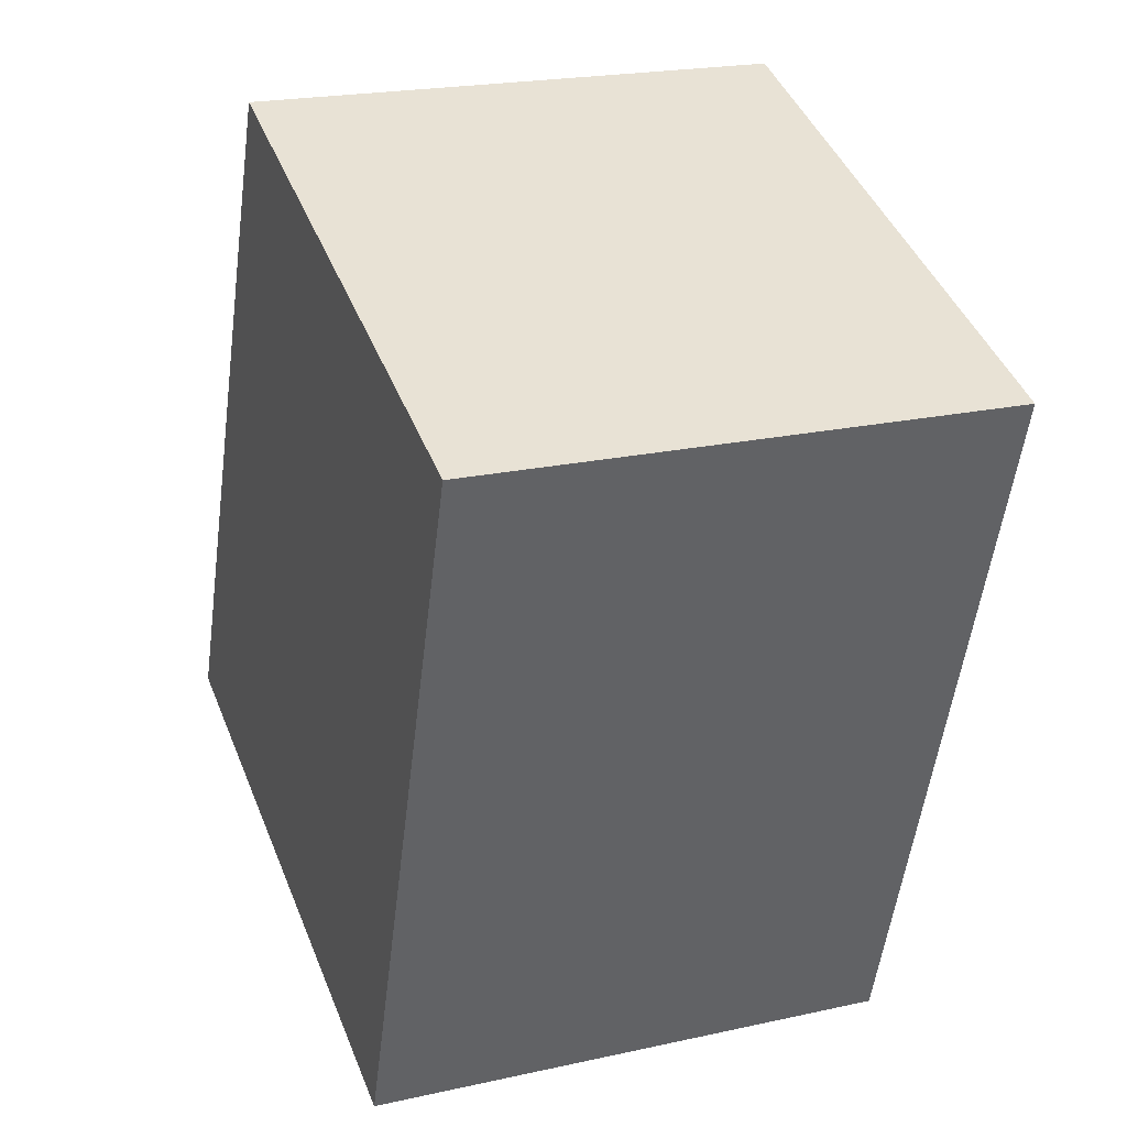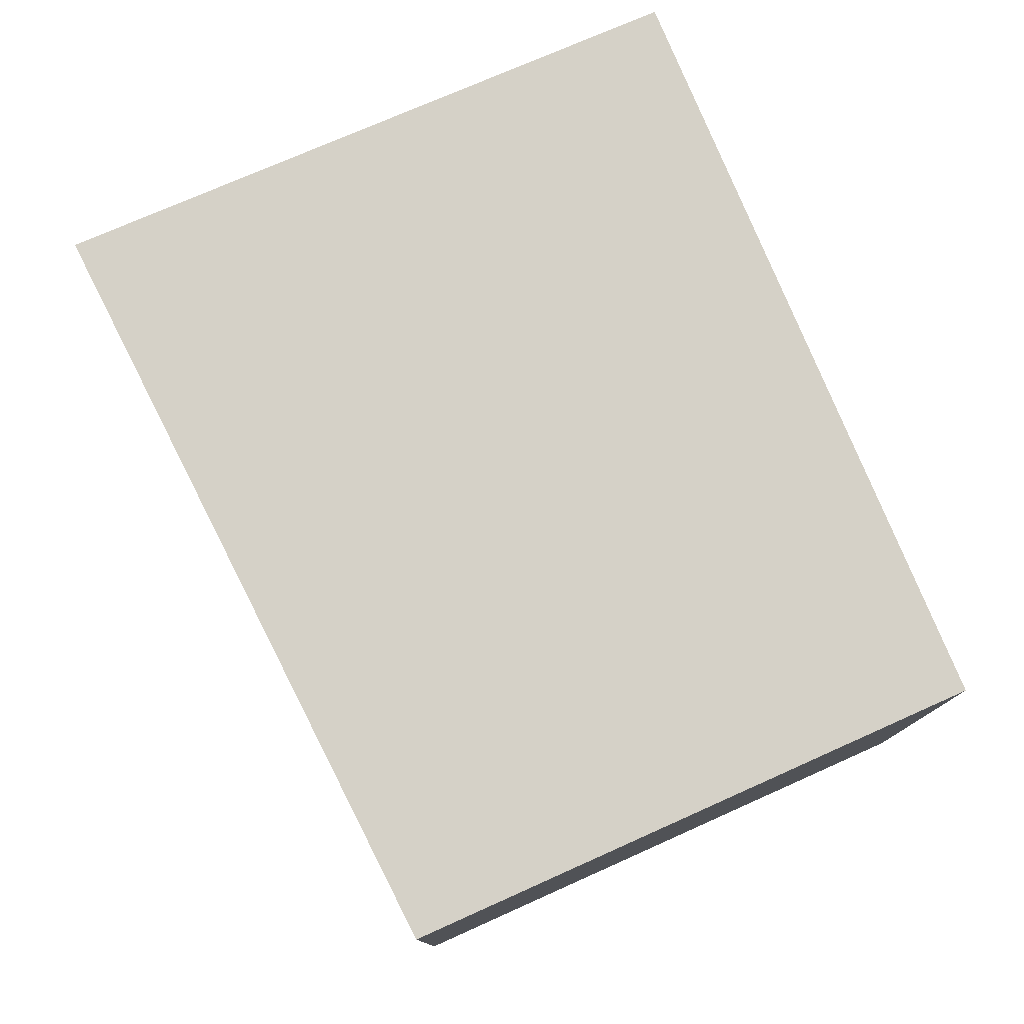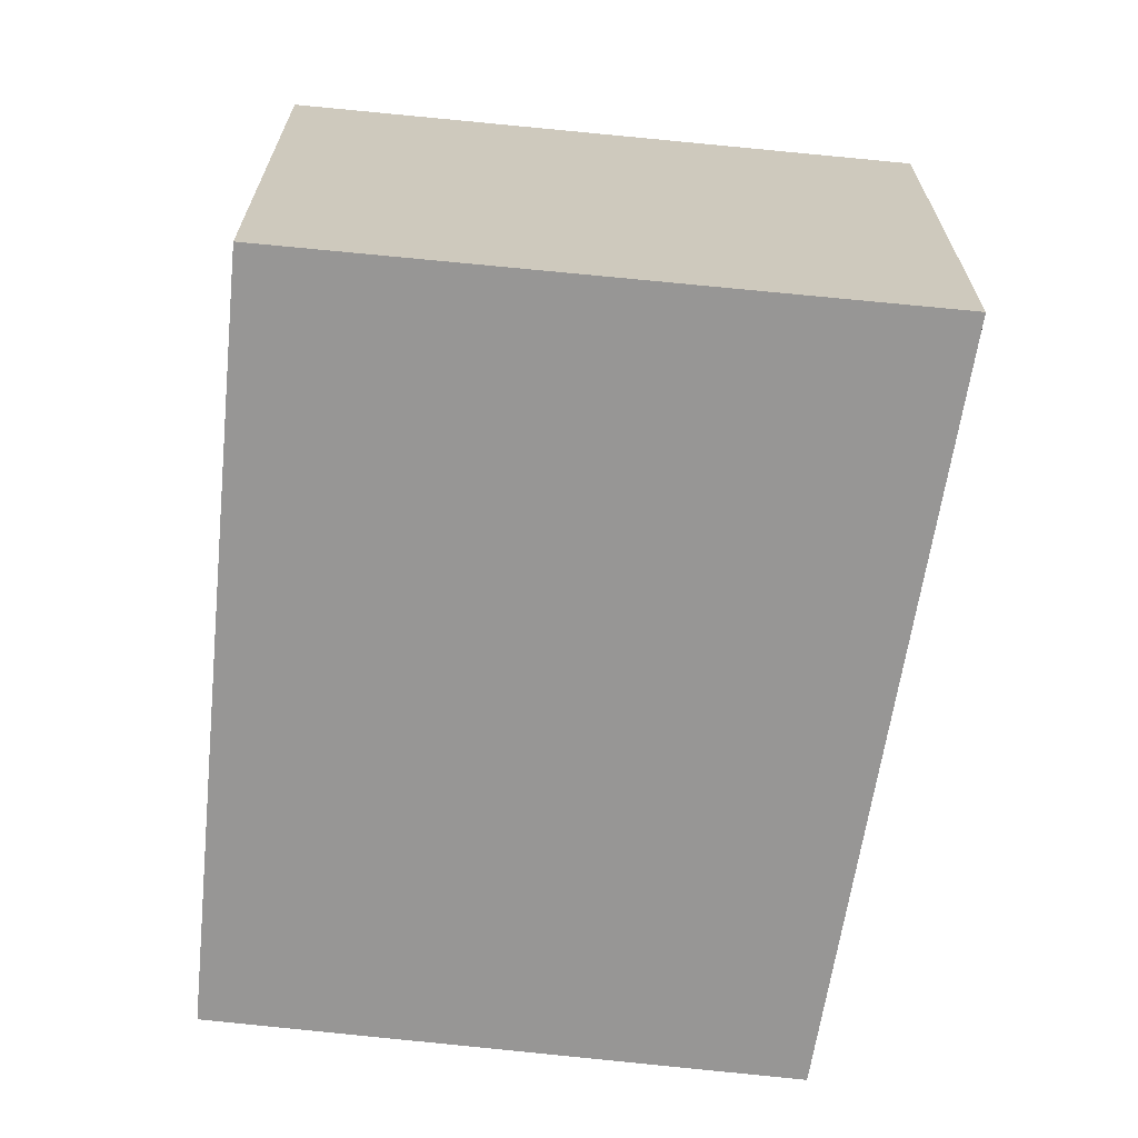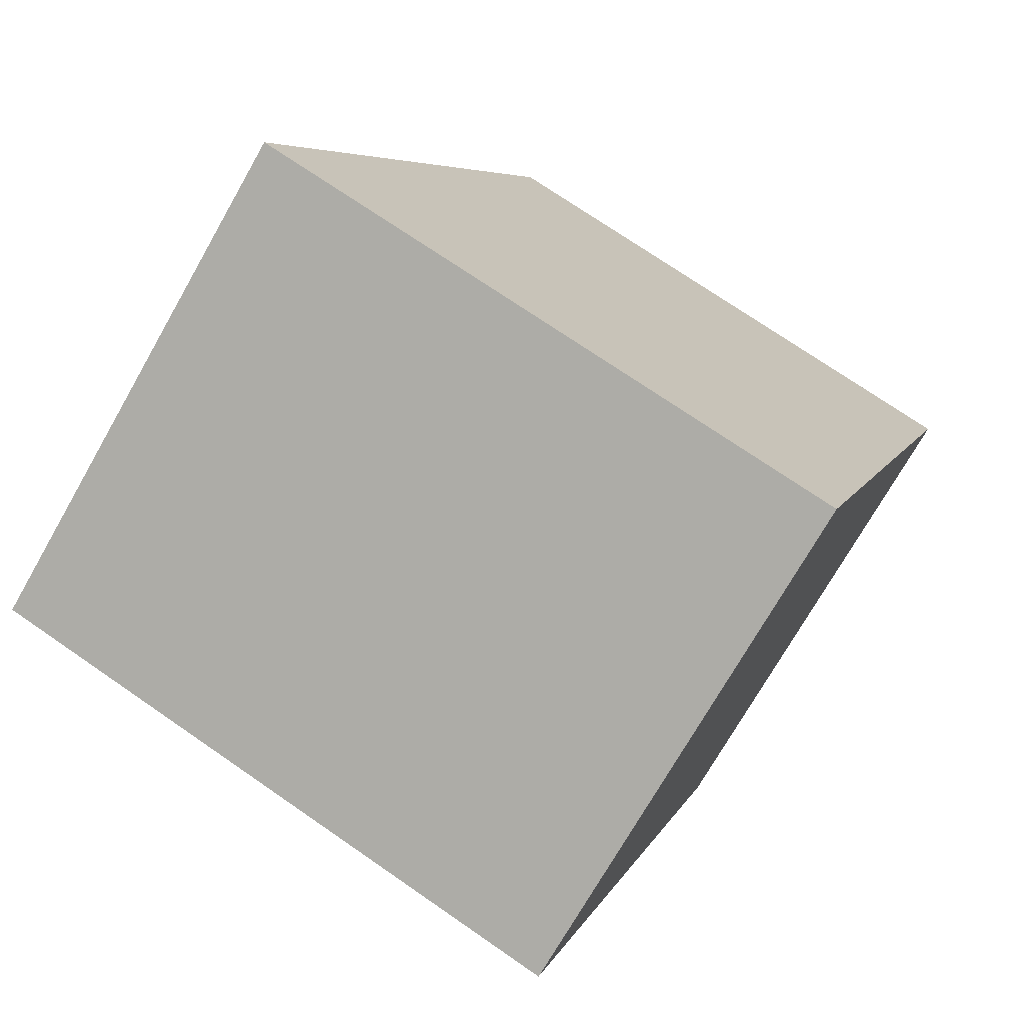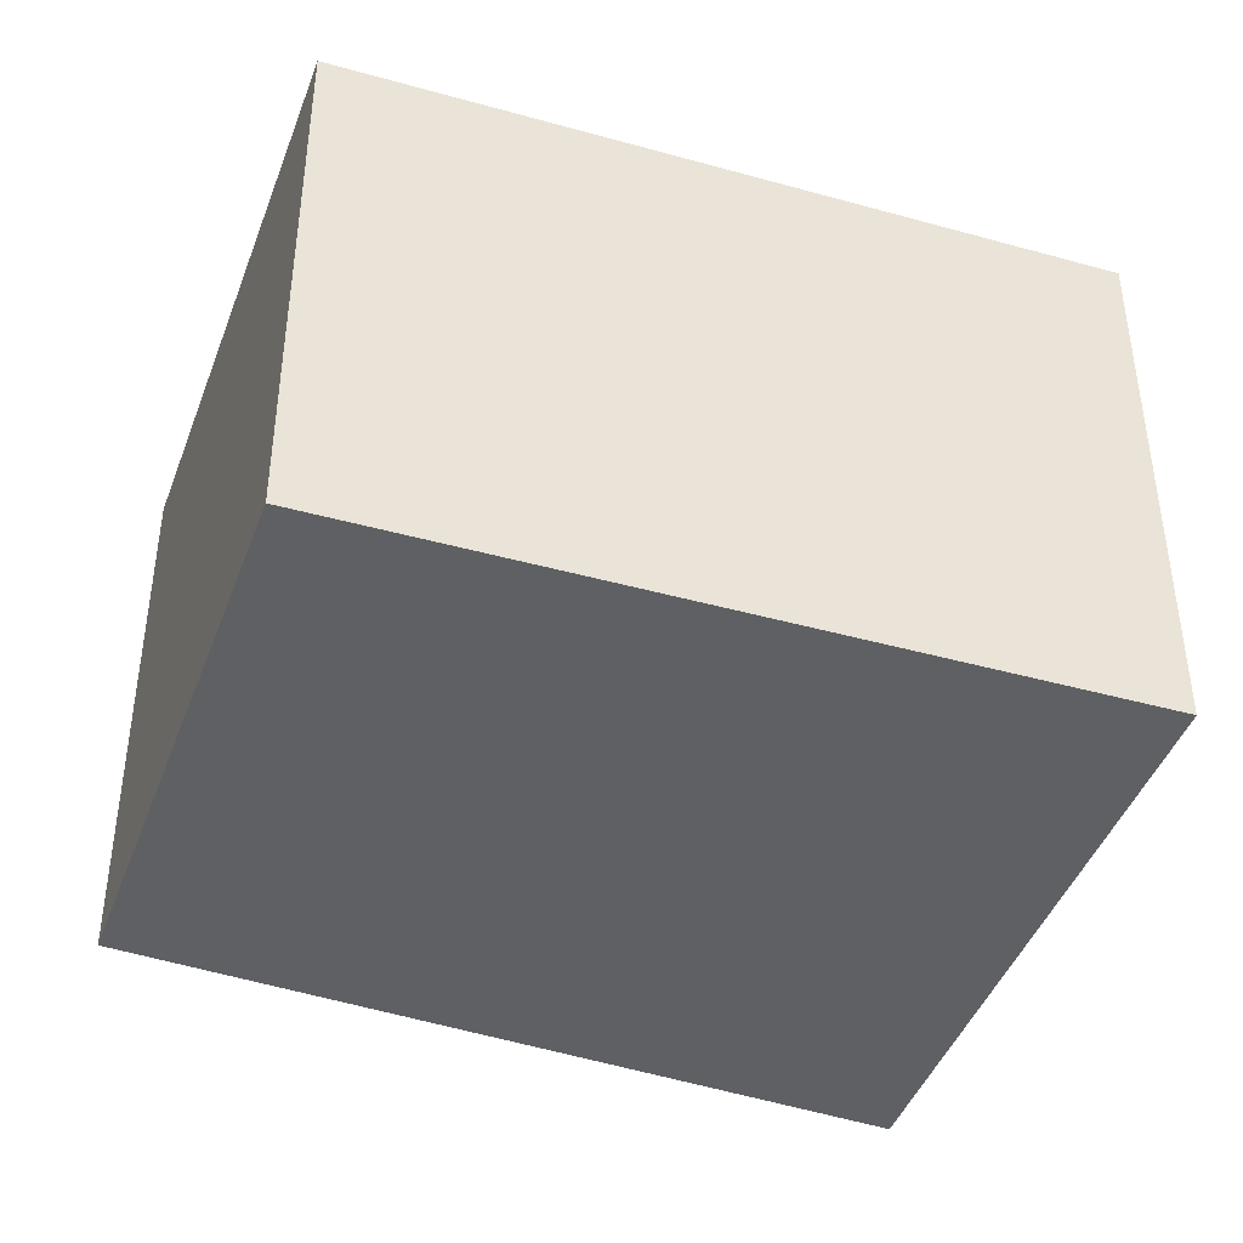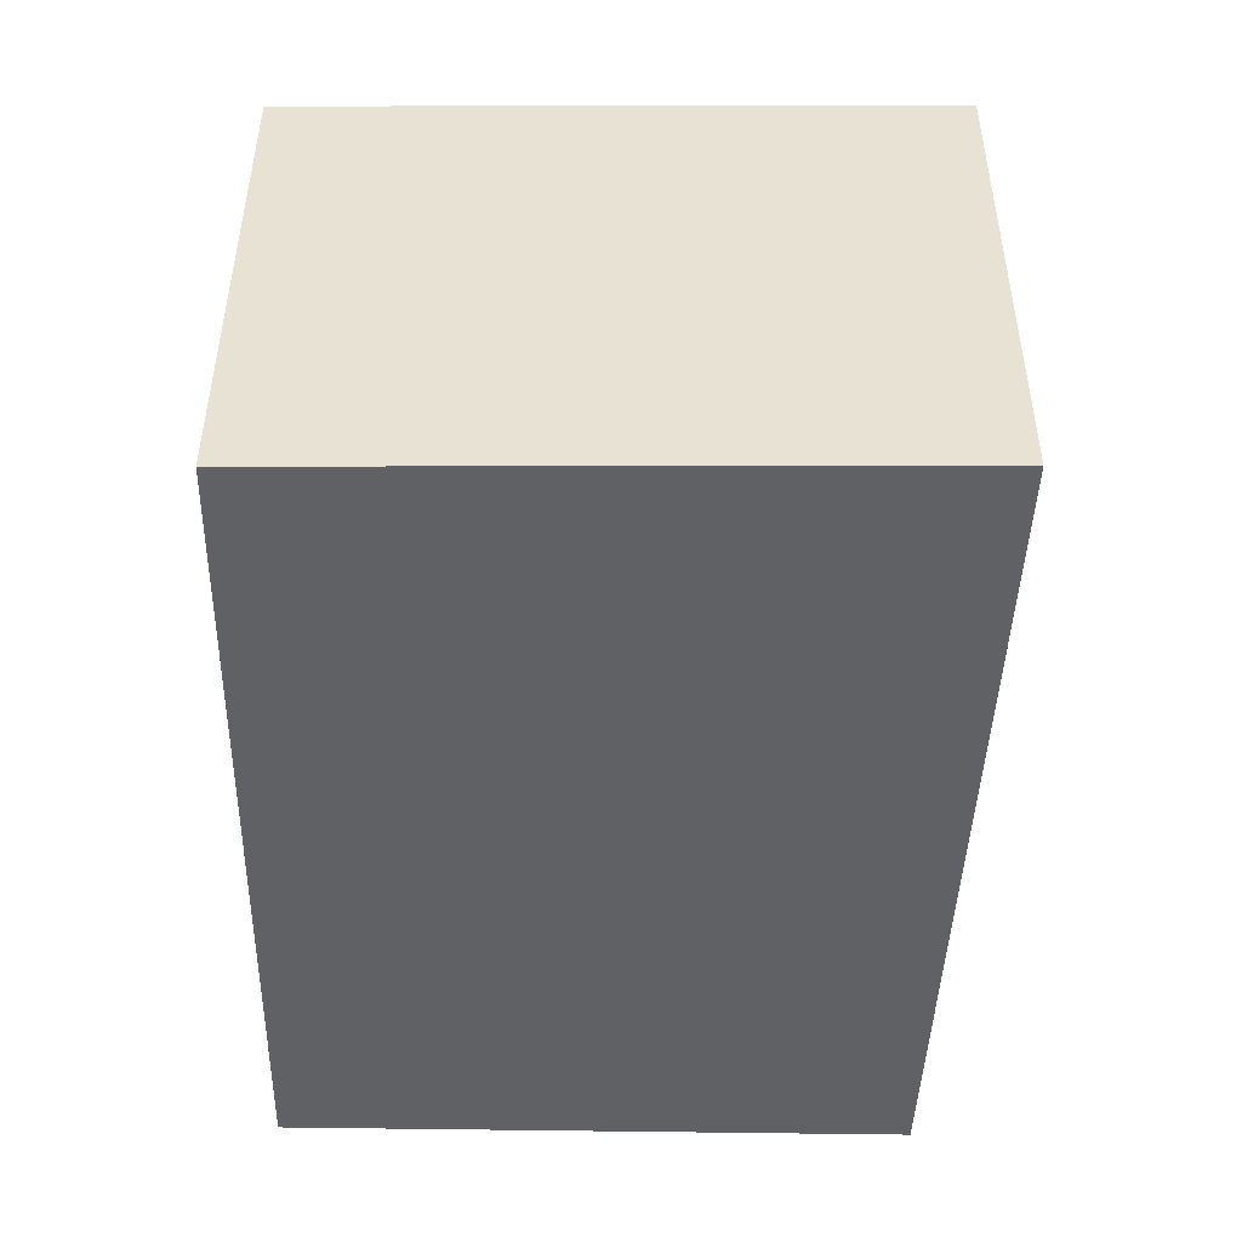
<metadata>
{"format":"obj","ext":"obj","renderer":"f3d","projection":"perspective","resolution":1024,"background":"white","views":[{"elev":21.3,"azim":68.5,"up":"+Z"},{"elev":79.0,"azim":-4.4,"up":"+Y"},{"elev":-67.9,"azim":-166.9,"up":"+Y"},{"elev":-73.0,"azim":-29.7,"up":"+Z"},{"elev":-42.5,"azim":90.0,"up":"+Y"},{"elev":-50.1,"azim":-161.3,"up":"+Y"}]}
</metadata>
<code>
v  0 1.779 1.089e-16
v  2.796 1.779 1.712
v  2.002 1.779 -0.675
v  0.978 1.779 2.364
v  2.796 -1.048e-16 1.712
v  2.002 4.133e-17 -0.675
v  0 0 0
v  0.978 -1.448e-16 2.364
g defaultobject
f 1 2 3
f 2 1 4
f 5 3 2
f 3 5 6
f 6 1 3
f 1 6 7
f 7 4 1
f 4 7 8
f 8 2 4
f 2 8 5
f 5 7 6
f 7 5 8

</code>
